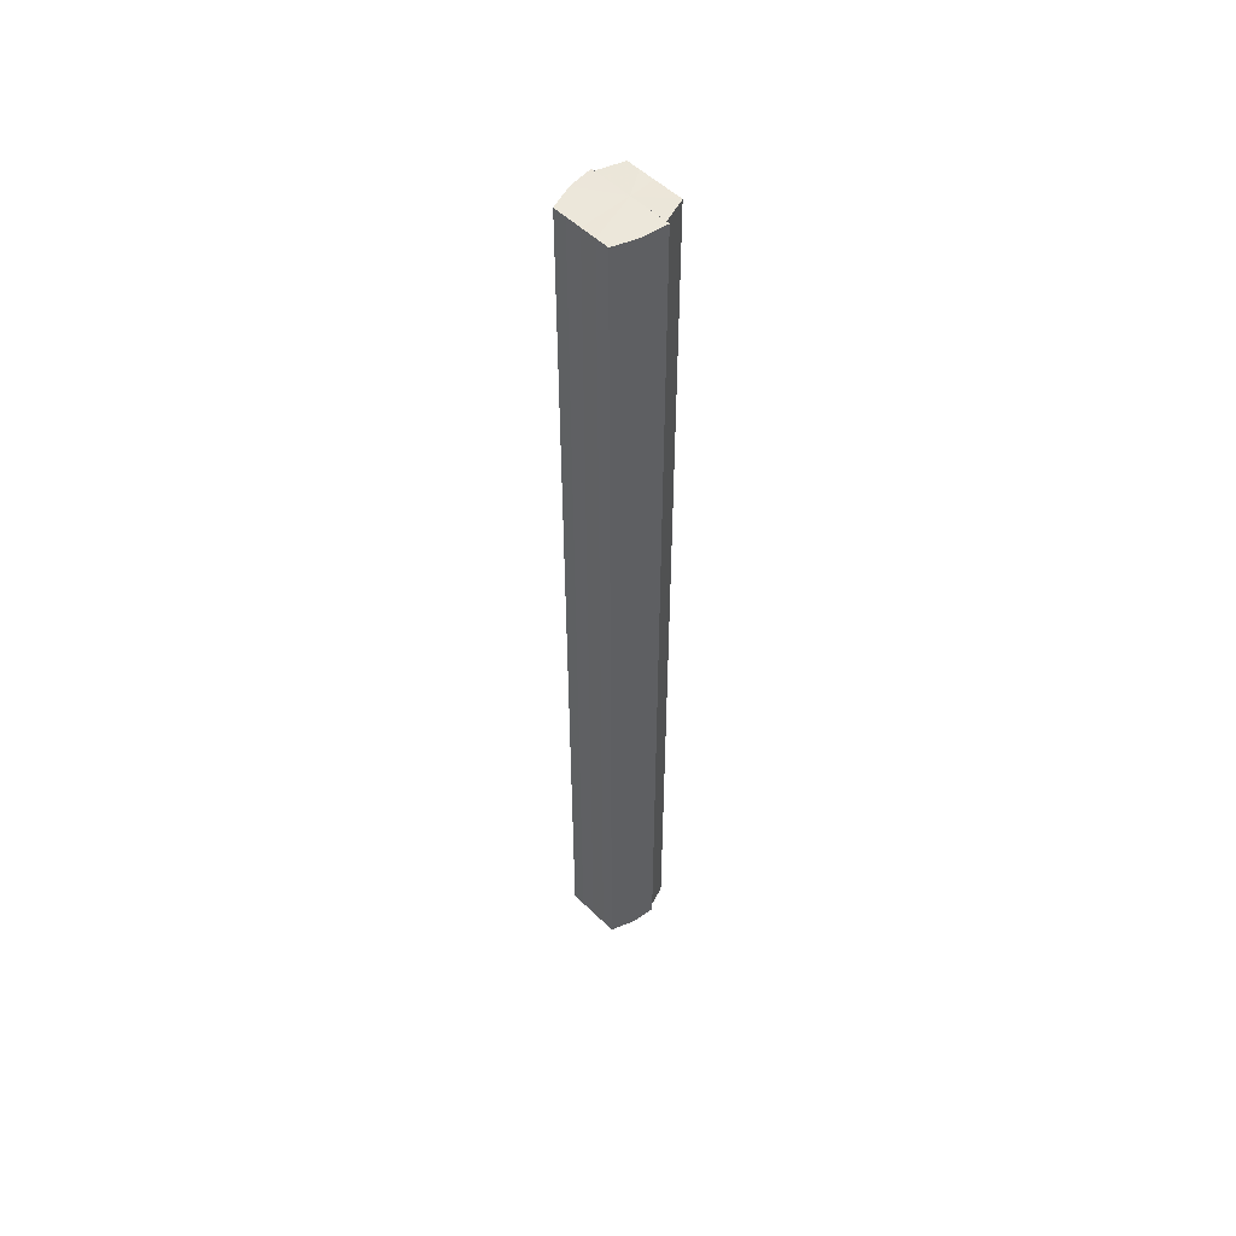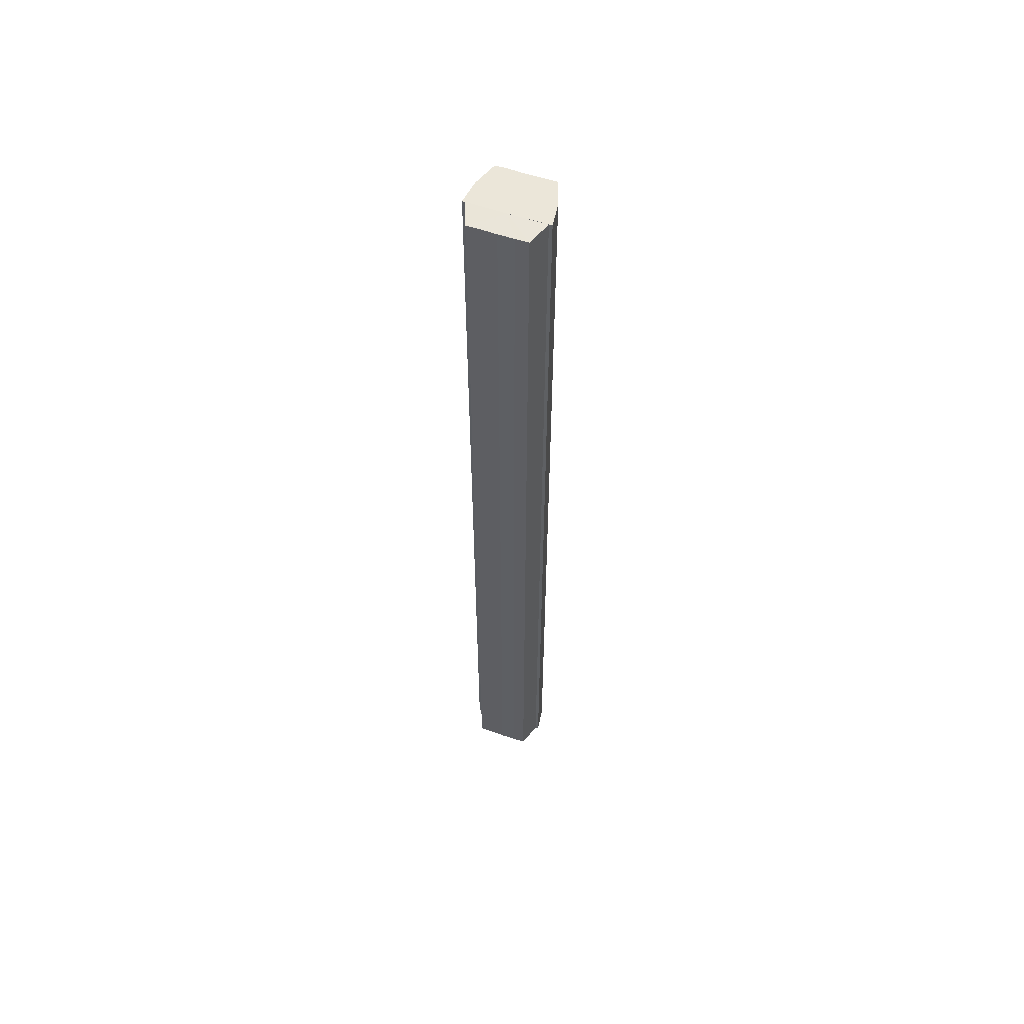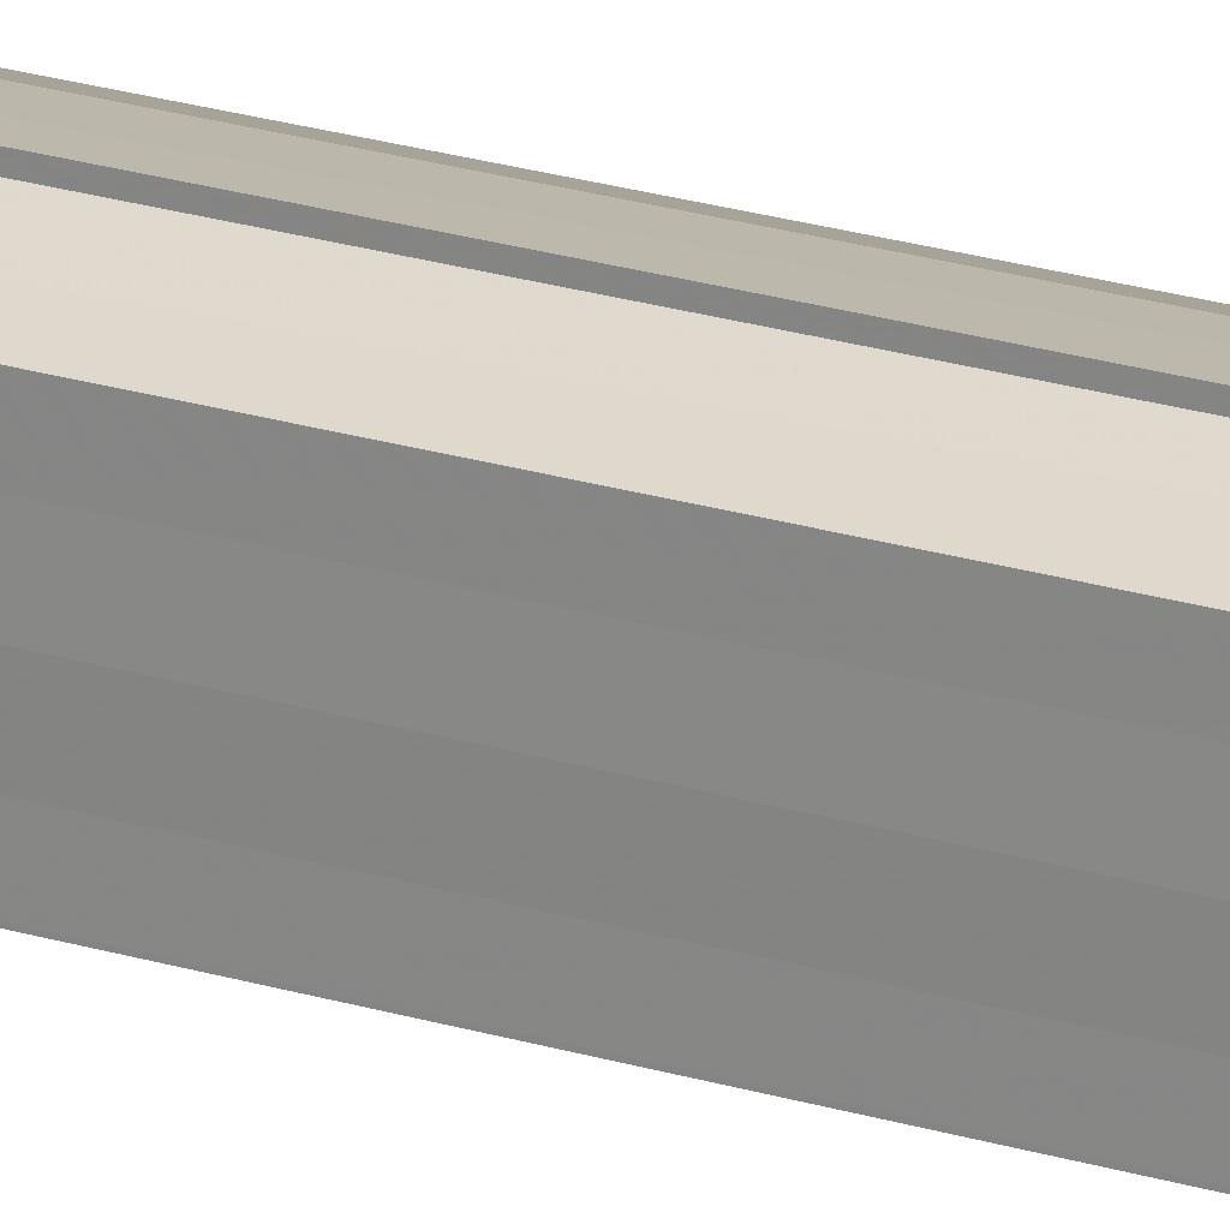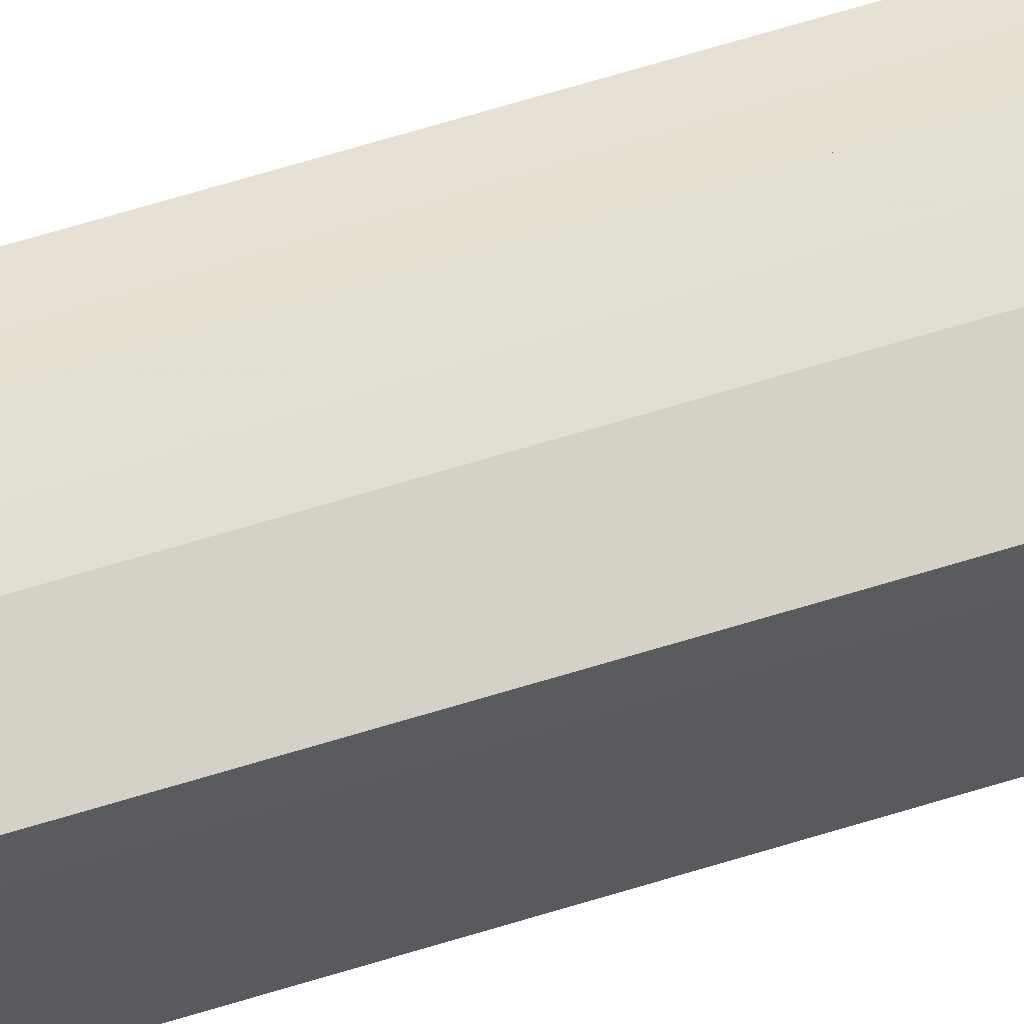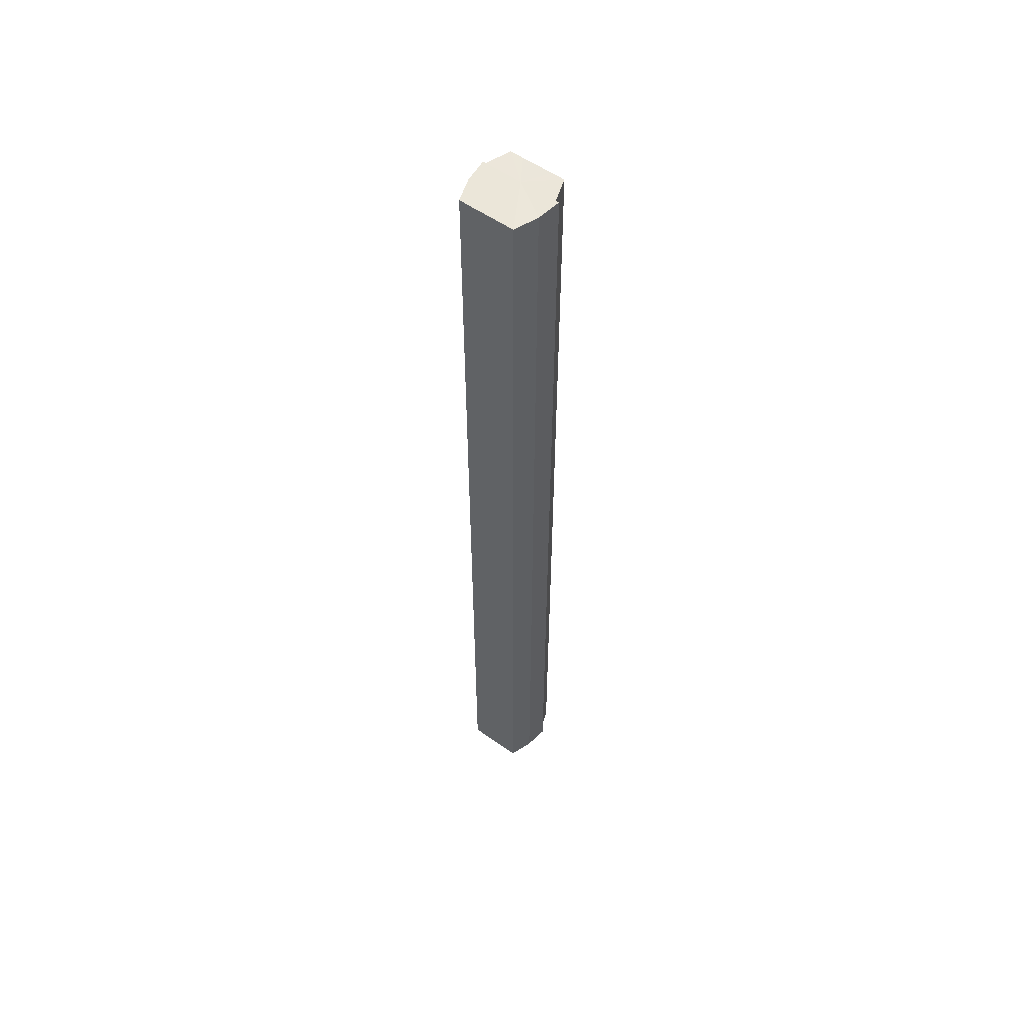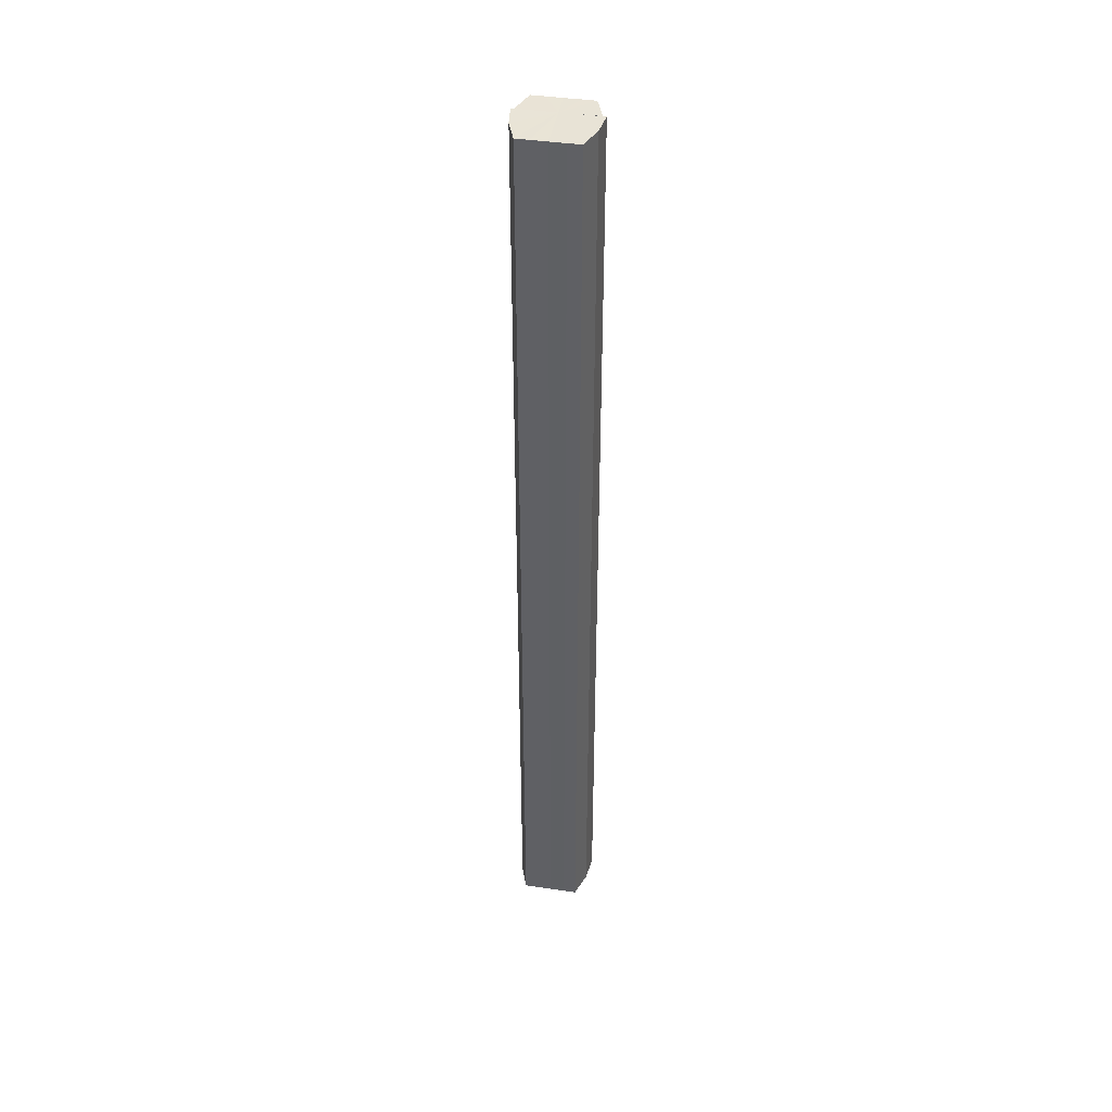
<metadata>
{"format":"obj","ext":"obj","renderer":"f3d","projection":"perspective","resolution":1024,"background":"white","views":[{"elev":52.5,"azim":136.5,"up":"+Y"},{"elev":57.4,"azim":-70.3,"up":"+Y"},{"elev":20.9,"azim":-60.2,"up":"+Z"},{"elev":61.2,"azim":72.1,"up":"+Z"},{"elev":55.6,"azim":126.8,"up":"+Y"},{"elev":42.2,"azim":100.0,"up":"+Y"}]}
</metadata>
<code>
o 19959
v 2217 1869 14.32
v 2217 1869 14.31
v 2217 1868 14.32
v 2217 1869 14.3
v 2217 1868 14.31
v 2217 1869 14.3
v 2217 1868 14.3
v 2217 1869 14.32
v 2217 1868 14.32
v 2217 1869 14.33
v 2217 1868 14.33
v 2217 1869 14.33
v 2217 1868 14.33
v 2217 1868 14.33
v 2217 1869 14.33
v 2217 1869 14.33
v 2217 1868 14.33
v 2217 1868 14.32
v 2217 1869 14.31
v 2217 1868 14.31
v 2217 1869 14.3
v 2217 1868 14.3
v 2217 1868 14.32
v 2217 1869 14.32
v 2217 1868 14.33
v 2217 1869 14.32
v 2217 1868 14.33
v 2217 1869 14.33
v 2217 1869 14.3
v 2217 1868 14.3
v 2217 1869 14.3
v 2217 1868 14.3
v 2217 1869 14.3
v 2217 1868 14.3
v 2217 1869 14.32
v 2217 1869 14.3
v 2217 1869 14.3
v 2217 1869 14.31
v 2217 1869 14.32
v 2217 1869 14.32
v 2217 1869 14.33
v 2217 1869 14.33
v 2217 1869 14.33
v 2217 1868 14.33
v 2217 1868 14.33
v 2217 1868 14.33
v 2217 1869 14.33
v 2217 1868 14.32
v 2217 1869 14.33
v 2217 1868 14.32
v 2217 1869 14.32
v 2217 1868 14.31
v 2217 1869 14.32
v 2217 1868 14.3
v 2217 1869 14.31
v 2217 1868 14.3
v 2217 1869 14.3
v 2217 1868 14.3
v 2217 1869 14.3
v 2217 1869 14.3
v 2217 1869 14.3
v 2217 1869 14.3
v 2217 1868 14.3
v 2217 1869 14.31
v 2217 1868 14.3
v 2217 1869 14.32
v 2217 1868 14.31
v 2217 1869 14.32
v 2217 1868 14.32
v 2217 1869 14.33
v 2217 1868 14.32
v 2217 1869 14.33
v 2217 1868 14.33
v 2217 1869 14.33
v 2217 1868 14.33
v 2217 1869 14.31
v 2217 1869 14.32
v 2217 1869 14.3
v 2217 1869 14.3
v 2217 1869 14.32
v 2217 1869 14.33
v 2217 1869 14.33
v 2217 1868 14.32
v 2217 1868 14.32
v 2217 1868 14.31
v 2217 1868 14.32
v 2217 1868 14.3
v 2217 1868 14.3
v 2217 1868 14.33
v 2217 1868 14.33
v 2217 1868 14.33
v 2217 1868 14.33
v 2217 1868 14.33
v 2217 1868 14.32
v 2217 1868 14.32
v 2217 1868 14.31
v 2217 1868 14.3
v 2217 1868 14.3
f 1 2 3
f 2 4 5
f 4 6 7
f 8 1 9
f 10 8 11
f 12 10 13
f 14 15 13
f 16 15 17
f 18 19 20
f 20 21 22
f 23 24 18
f 25 26 23
f 27 28 25
f 22 29 30
f 29 31 32
f 32 33 34
f 35 36 33
f 35 37 36
f 35 38 37
f 35 39 38
f 35 40 39
f 35 41 40
f 35 42 41
f 35 43 42
f 44 43 45
f 46 47 44
f 48 49 46
f 50 51 48
f 52 53 50
f 54 55 52
f 56 57 54
f 58 59 56
f 60 61 58
f 61 62 63
f 62 64 65
f 64 66 67
f 66 68 69
f 68 70 71
f 70 72 73
f 72 74 75
f 35 76 77
f 35 78 76
f 35 79 78
f 35 77 80
f 35 80 81
f 35 81 82
f 83 84 85
f 83 86 84
f 83 85 87
f 83 87 88
f 83 89 86
f 83 90 89
f 83 91 92
f 83 93 91
f 83 94 93
f 83 95 94
f 83 96 95
f 83 97 96
f 83 98 97
f 83 34 98

</code>
